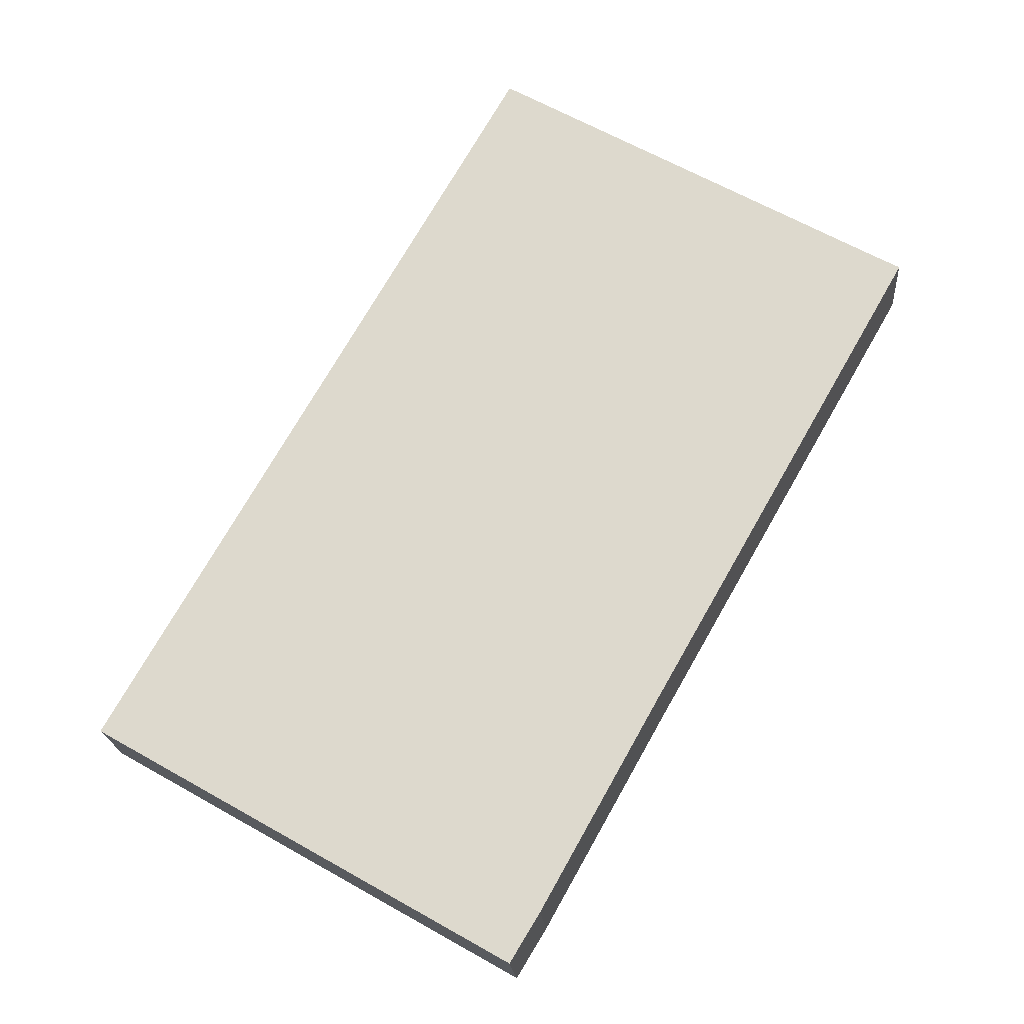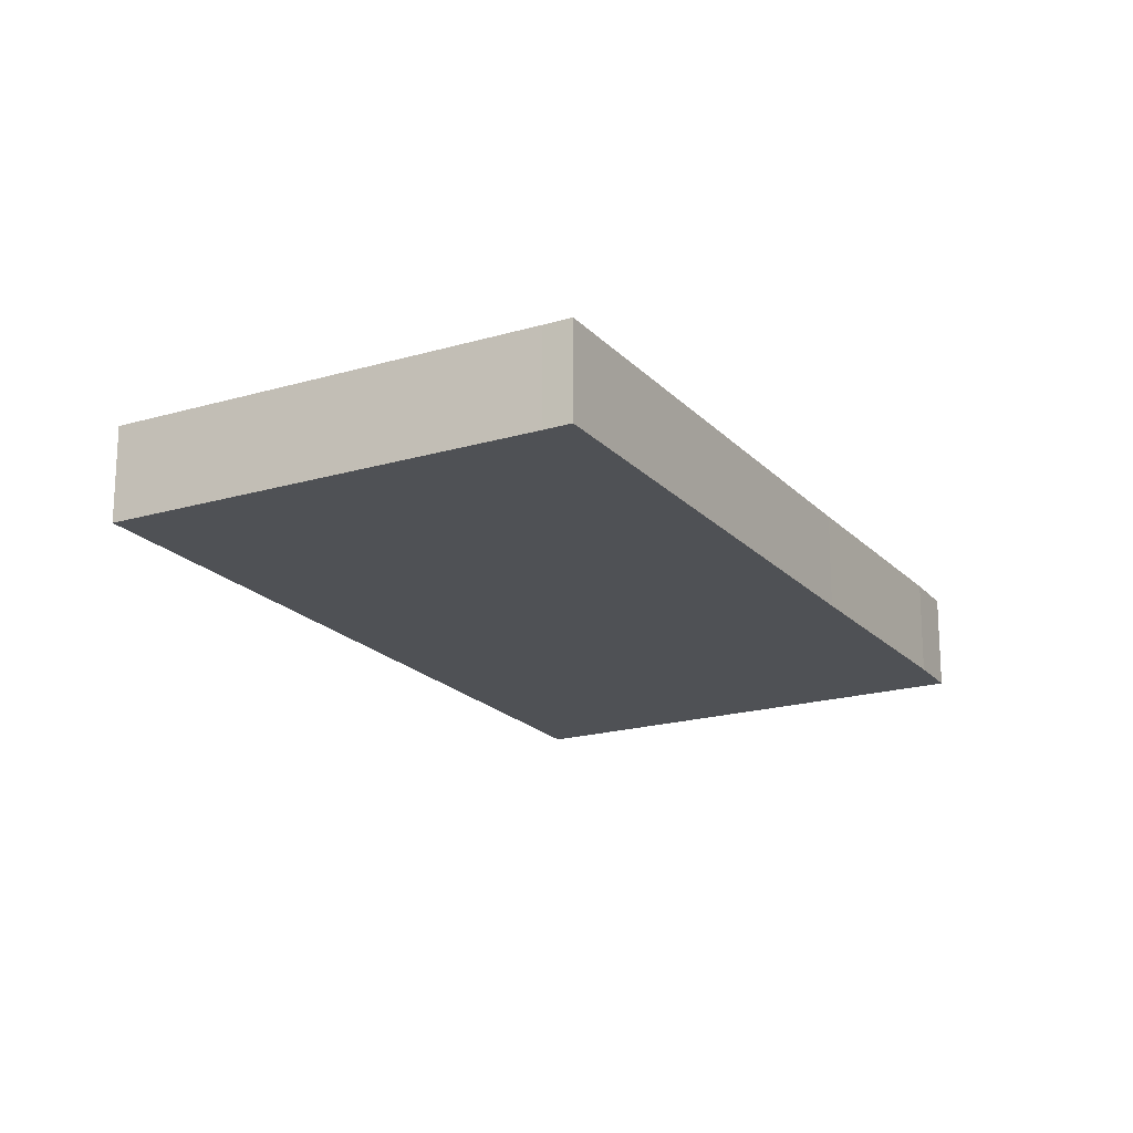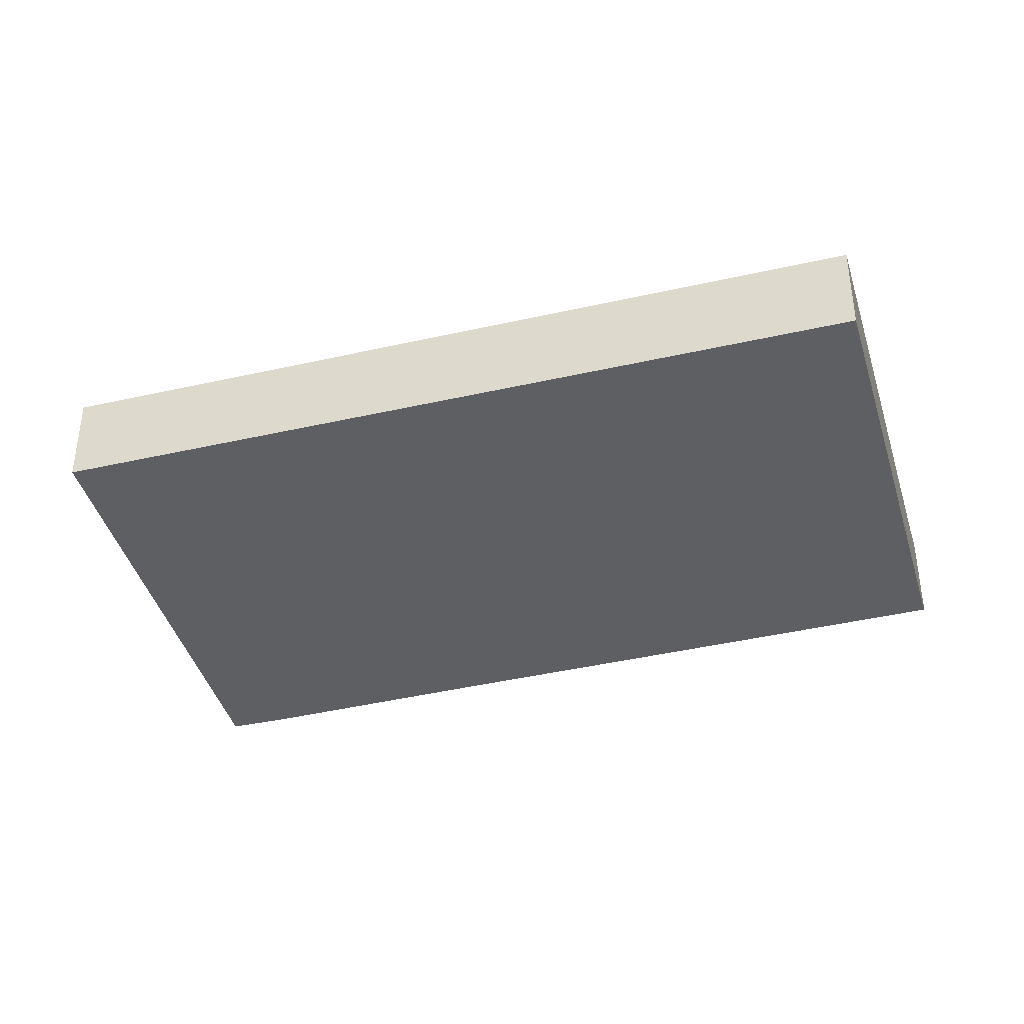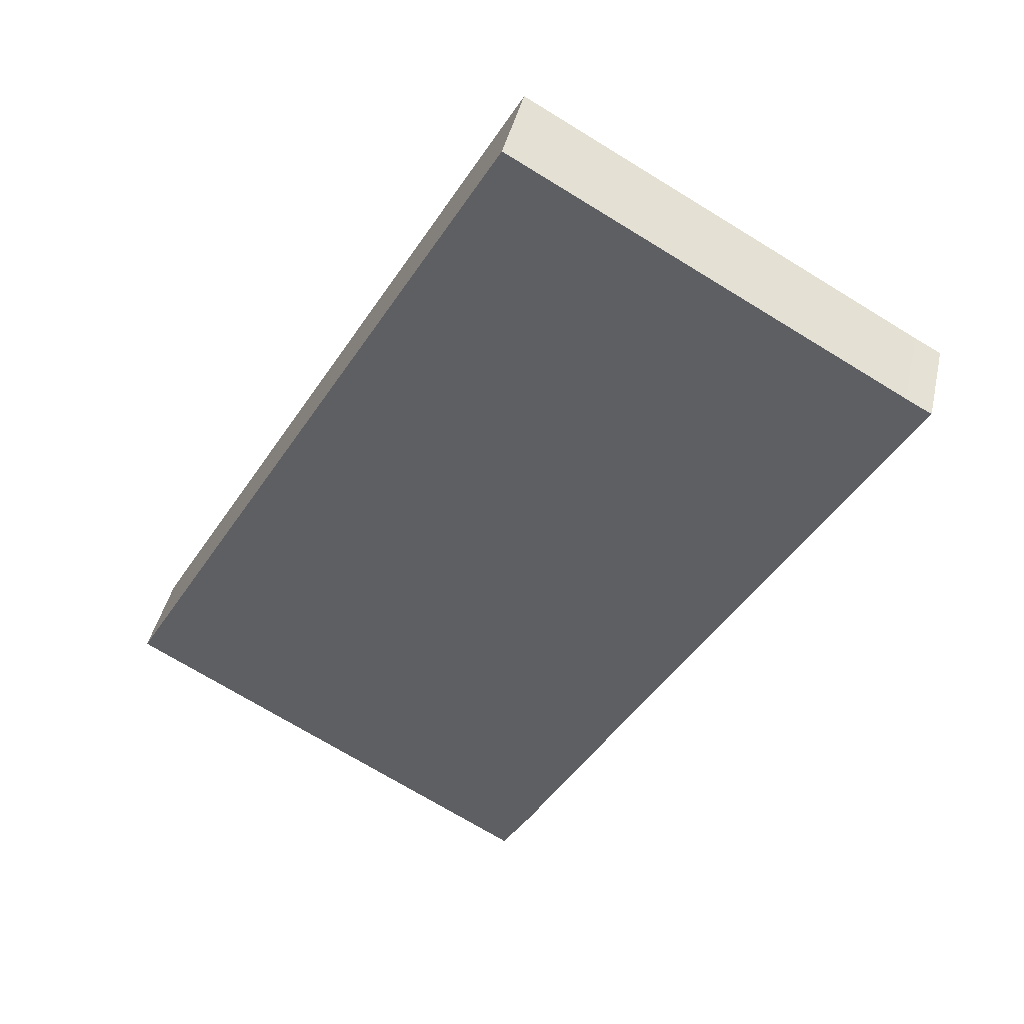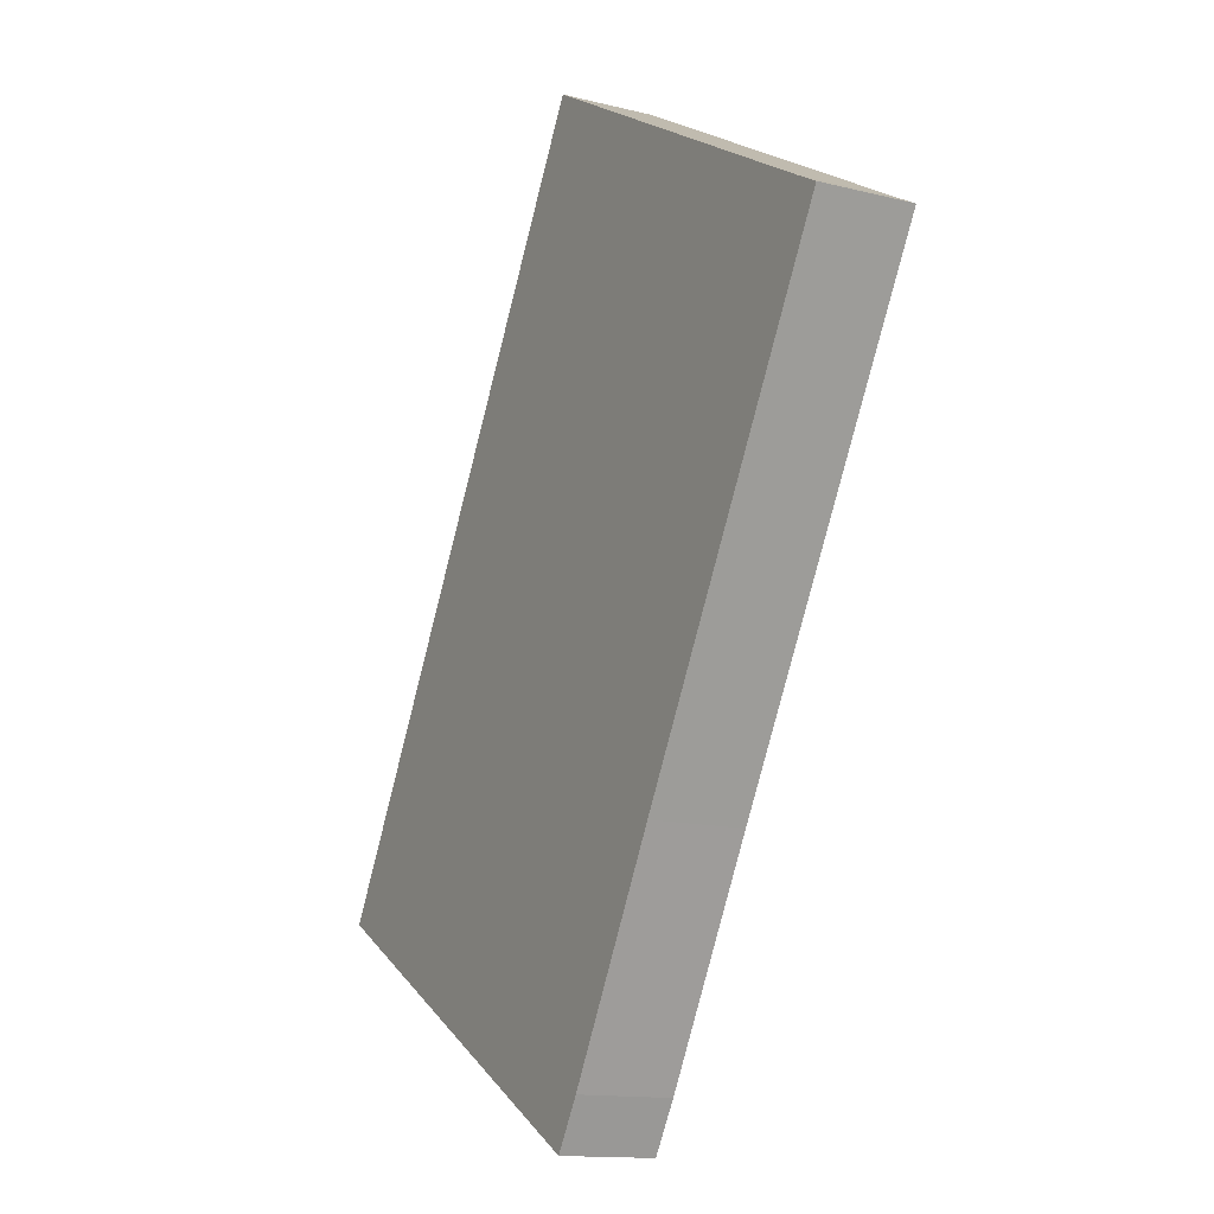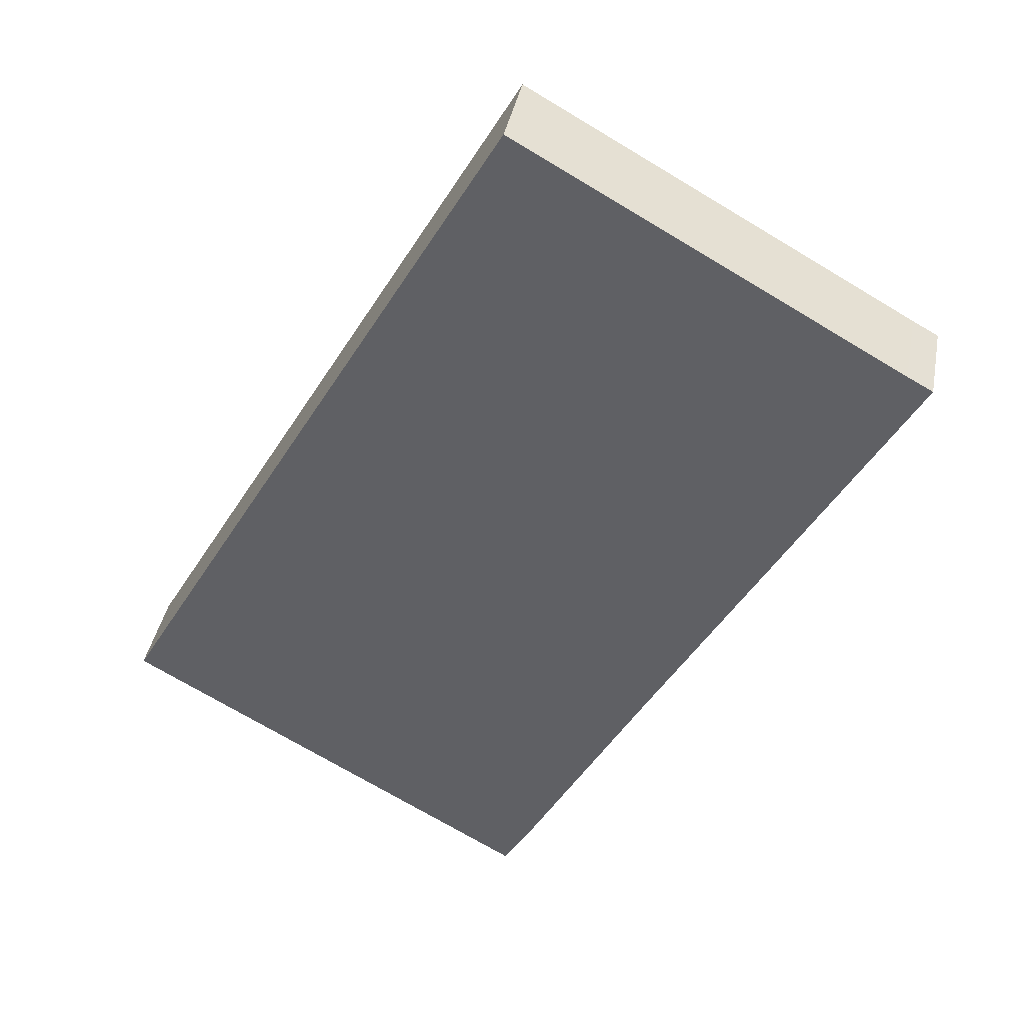
<metadata>
{"format":"obj","ext":"obj","renderer":"f3d","projection":"perspective","resolution":1024,"background":"white","views":[{"elev":-19.7,"azim":4.4,"up":"+Z"},{"elev":-19.5,"azim":58.6,"up":"+Y"},{"elev":-40.9,"azim":-44.5,"up":"+Y"},{"elev":42.1,"azim":12.5,"up":"+Z"},{"elev":-13.6,"azim":60.6,"up":"+Z"},{"elev":39.1,"azim":10.7,"up":"+Z"}]}
</metadata>
<code>
v  21.52 3.598 0.959
v  30.55 3.598 19.09
v  31.52 3.598 18.55
v  15.8 3.598 27.43
v  16.94 3.598 -7.21
v  15.81 3.598 -9.081
v  11.44 3.598 -6.575
v  0 3.598 2.203e-16
v  31.52 -1.136e-15 18.55
v  30.55 -1.169e-15 19.09
v  15.8 -1.68e-15 27.43
v  21.52 -5.872e-17 0.959
v  16.94 4.415e-16 -7.21
v  15.81 5.561e-16 -9.081
v  11.44 4.026e-16 -6.575
v  0 0 0
g defaultobject
f 1 2 3
f 2 1 4
f 4 1 5
f 4 5 6
f 4 6 7
f 4 7 8
f 2 9 3
f 9 2 10
f 10 2 4
f 10 4 11
f 9 1 3
f 1 9 12
f 1 12 5
f 5 12 13
f 13 6 5
f 6 13 14
f 14 7 6
f 7 14 15
f 7 15 8
f 8 15 16
f 16 4 8
f 4 16 11
f 13 15 14
f 15 13 12
f 15 12 16
f 16 12 9
f 16 9 10
f 16 10 11

</code>
